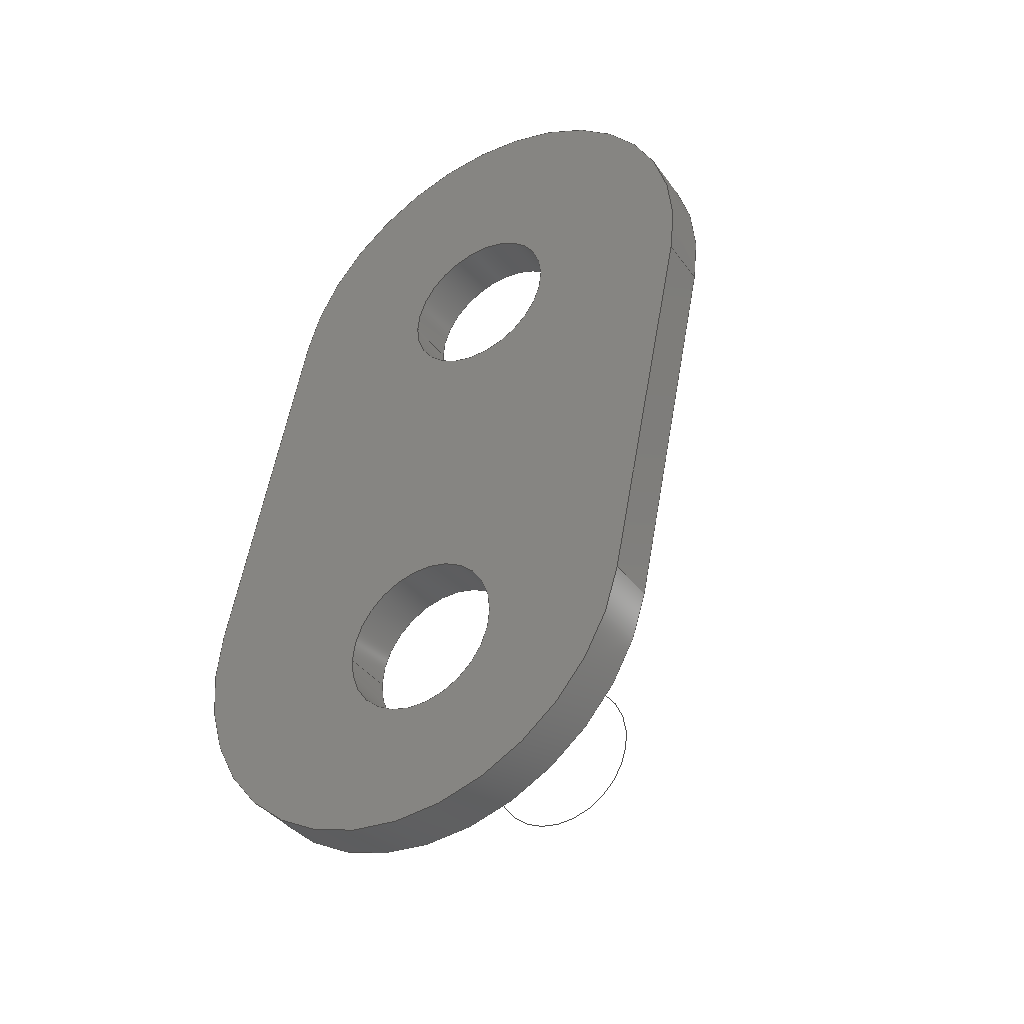
<metadata>
{"format":"step","ext":"stp","renderer":"f3d","projection":"perspective","resolution":1024,"background":"white","views":[{"elev":-39.0,"azim":122.4,"up":"+Z"}]}
</metadata>
<code>
ISO-10303-21;
DATA;
#1=PRODUCT('EN_04010','','',(#2)) ;
#2=PRODUCT_CONTEXT(' ',#3,'mechanical') ;
#3=APPLICATION_CONTEXT('managed model based 3d engineering') ;
#4=PRODUCT_DEFINITION('',' ',#372,#5) ;
#5=PRODUCT_DEFINITION_CONTEXT('part definition',#3,' ') ;
#6=PRODUCT_DEFINITION_SHAPE(' ',' ',#4) ;
#7=MECHANICAL_DESIGN_GEOMETRIC_PRESENTATION_REPRESENTATION(' ',(#101),#378) ;
#8=MECHANICAL_DESIGN_GEOMETRIC_PRESENTATION_REPRESENTATION(' ',(#102,#103,#104),#378) ;
#9=PRODUCT_CATEGORY('part','specification') ;
#10=SHAPE_REPRESENTATION(' ',(#175),#378) ;
#11=TRIMMED_CURVE('',#219,(#94),(#95),.T.,.CARTESIAN.) ;
#12=TRIMMED_CURVE('',#220,(#97),(#98),.T.,.CARTESIAN.) ;
#13=CARTESIAN_POINT(' ',(0,0,0)) ;
#14=CARTESIAN_POINT('Axis2P3D Location',(164.9,134.1,-153.1)) ;
#15=CARTESIAN_POINT('Axis2P3D Location',(164.9,134.1,-153.1)) ;
#16=CARTESIAN_POINT('Vertex',(164.9,124.7,-151.2)) ;
#17=CARTESIAN_POINT('Vertex',(164.9,143.5,-155.1)) ;
#18=CARTESIAN_POINT('Line Origine',(163.9,143.5,-155.1)) ;
#19=CARTESIAN_POINT('Vertex',(162.9,143.5,-155.1)) ;
#20=CARTESIAN_POINT('Axis2P3D Location',(162.9,134.1,-153.1)) ;
#21=CARTESIAN_POINT('Vertex',(162.9,124.7,-151.2)) ;
#22=CARTESIAN_POINT('Line Origine',(163.9,124.7,-151.2)) ;
#23=CARTESIAN_POINT('Axis2P3D Location',(164.9,143.5,-155.1)) ;
#24=CARTESIAN_POINT('Line Origine',(164.9,141.9,-162.6)) ;
#25=CARTESIAN_POINT('Vertex',(164.9,140.4,-170.1)) ;
#26=CARTESIAN_POINT('Line Origine',(163.9,140.4,-170.1)) ;
#27=CARTESIAN_POINT('Vertex',(162.9,140.4,-170.1)) ;
#28=CARTESIAN_POINT('Line Origine',(162.9,141.9,-162.6)) ;
#29=CARTESIAN_POINT('Axis2P3D Location',(162.9,131,-168.2)) ;
#30=CARTESIAN_POINT('Axis2P3D Location',(164.9,131,-168.2)) ;
#31=CARTESIAN_POINT('Vertex',(164.9,121.6,-166.2)) ;
#32=CARTESIAN_POINT('Line Origine',(163.9,121.6,-166.2)) ;
#33=CARTESIAN_POINT('Vertex',(162.9,121.6,-166.2)) ;
#34=CARTESIAN_POINT('Axis2P3D Location',(162.9,131,-168.2)) ;
#35=CARTESIAN_POINT('Axis2P3D Location',(164.9,117.6,-185.4)) ;
#36=CARTESIAN_POINT('Line Origine',(162.9,123.1,-158.7)) ;
#37=CARTESIAN_POINT('Line Origine',(164.9,123.1,-158.7)) ;
#38=CARTESIAN_POINT('Axis2P3D Location',(165,0.1035,-0.02189)) ;
#39=CARTESIAN_POINT('Axis2P3D Location',(164.9,131.6,-169.9)) ;
#40=CARTESIAN_POINT('Vertex',(164.9,128.4,-169.9)) ;
#41=CARTESIAN_POINT('Vertex',(164.9,134.8,-169.9)) ;
#42=CARTESIAN_POINT('Axis2P3D Location',(164.9,131.6,-169.9)) ;
#43=CARTESIAN_POINT('Axis2P3D Location',(164.9,134.1,-153.1)) ;
#44=CARTESIAN_POINT('Vertex',(164.9,130.9,-153.1)) ;
#45=CARTESIAN_POINT('Vertex',(164.9,137.3,-153.1)) ;
#46=CARTESIAN_POINT('Axis2P3D Location',(164.9,134.1,-153.1)) ;
#47=CARTESIAN_POINT('Axis2P3D Location',(162.9,131.6,-169.9)) ;
#48=CARTESIAN_POINT('Line Origine',(163.9,128.4,-169.9)) ;
#49=CARTESIAN_POINT('Vertex',(162.9,128.4,-169.9)) ;
#50=CARTESIAN_POINT('Axis2P3D Location',(162.9,131.6,-169.9)) ;
#51=CARTESIAN_POINT('Vertex',(162.9,134.8,-169.9)) ;
#52=CARTESIAN_POINT('Line Origine',(163.9,134.8,-169.9)) ;
#53=CARTESIAN_POINT('Axis2P3D Location',(162.9,131.6,-169.9)) ;
#54=CARTESIAN_POINT('Axis2P3D Location',(163,0.1022,-0.02162)) ;
#55=CARTESIAN_POINT('Control Point',(162.9,137.3,-153.1)) ;
#56=CARTESIAN_POINT('Control Point',(162.9,137.3,-153.6)) ;
#57=CARTESIAN_POINT('Control Point',(162.9,137.2,-154.1)) ;
#58=CARTESIAN_POINT('Control Point',(162.9,137,-154.6)) ;
#59=CARTESIAN_POINT('Control Point',(162.9,136.4,-155.4)) ;
#60=CARTESIAN_POINT('Control Point',(162.9,135.6,-156)) ;
#61=CARTESIAN_POINT('Control Point',(162.9,135.1,-156.2)) ;
#62=CARTESIAN_POINT('Control Point',(162.9,134.1,-156.4)) ;
#63=CARTESIAN_POINT('Control Point',(162.9,133.1,-156.2)) ;
#64=CARTESIAN_POINT('Control Point',(162.9,132.6,-156)) ;
#65=CARTESIAN_POINT('Control Point',(162.9,131.8,-155.4)) ;
#66=CARTESIAN_POINT('Control Point',(162.9,131.2,-154.6)) ;
#67=CARTESIAN_POINT('Control Point',(162.9,131,-154.1)) ;
#68=CARTESIAN_POINT('Control Point',(162.9,130.9,-153.6)) ;
#69=CARTESIAN_POINT('Control Point',(162.9,130.9,-153.1)) ;
#70=CARTESIAN_POINT('Vertex',(162.9,137.3,-153.1)) ;
#71=CARTESIAN_POINT('Vertex',(162.9,130.9,-153.1)) ;
#72=CARTESIAN_POINT('Control Point',(162.9,130.9,-153.1)) ;
#73=CARTESIAN_POINT('Control Point',(162.9,130.9,-152.6)) ;
#74=CARTESIAN_POINT('Control Point',(162.9,131,-152.1)) ;
#75=CARTESIAN_POINT('Control Point',(162.9,131.2,-151.6)) ;
#76=CARTESIAN_POINT('Control Point',(162.9,131.8,-150.8)) ;
#77=CARTESIAN_POINT('Control Point',(162.9,132.6,-150.2)) ;
#78=CARTESIAN_POINT('Control Point',(162.9,133.1,-150)) ;
#79=CARTESIAN_POINT('Control Point',(162.9,134.1,-149.8)) ;
#80=CARTESIAN_POINT('Control Point',(162.9,135.1,-150)) ;
#81=CARTESIAN_POINT('Control Point',(162.9,135.6,-150.2)) ;
#82=CARTESIAN_POINT('Control Point',(162.9,136.4,-150.8)) ;
#83=CARTESIAN_POINT('Control Point',(162.9,137,-151.6)) ;
#84=CARTESIAN_POINT('Control Point',(162.9,137.2,-152.1)) ;
#85=CARTESIAN_POINT('Control Point',(162.9,137.3,-152.6)) ;
#86=CARTESIAN_POINT('Control Point',(162.9,137.3,-153.1)) ;
#87=CARTESIAN_POINT('Axis2P3D Location',(164.9,134.1,-153.1)) ;
#88=CARTESIAN_POINT('Line Origine',(163.9,137.3,-153.1)) ;
#89=CARTESIAN_POINT('Line Origine',(163.9,130.9,-153.1)) ;
#90=CARTESIAN_POINT('Axis2P3D Location',(164.9,134.1,-153.1)) ;
#91=CARTESIAN_POINT('Point0.5',(15.72,38.49,79.07)) ;
#92=CARTESIAN_POINT('Point0.6',(14.86,239.5,123)) ;
#93=CARTESIAN_POINT('Axis2P3D Location',(154.5,131.6,-169.9)) ;
#94=CARTESIAN_POINT('Limit',(154.5,134.8,-170.5)) ;
#95=CARTESIAN_POINT('Limit',(154.5,128.5,-169.3)) ;
#96=CARTESIAN_POINT('Axis2P3D Location',(154.5,131.6,-169.9)) ;
#97=CARTESIAN_POINT('Limit',(154.5,128.5,-169.3)) ;
#98=CARTESIAN_POINT('Limit',(154.5,134.8,-170.5)) ;
#99=PRODUCT_RELATED_PRODUCT_CATEGORY('part',$,(#1)) ;
#100=UNCERTAINTY_MEASURE_WITH_UNIT(LENGTH_MEASURE(0.005),#375,'distance_accuracy_value','CONFUSED CURVE UNCERTAINTY') ;
#101=STYLED_ITEM(' ',(#105),#325) ;
#102=STYLED_ITEM(' ',(#106),#91) ;
#103=STYLED_ITEM(' ',(#107),#92) ;
#104=STYLED_ITEM(' ',(#108),#234) ;
#105=PRESENTATION_STYLE_ASSIGNMENT((#114)) ;
#106=PRESENTATION_STYLE_ASSIGNMENT((#109)) ;
#107=PRESENTATION_STYLE_ASSIGNMENT((#110)) ;
#108=PRESENTATION_STYLE_ASSIGNMENT((#113)) ;
#109=POINT_STYLE(' ',#111,POSITIVE_LENGTH_MEASURE(1),#358) ;
#110=POINT_STYLE(' ',#112,POSITIVE_LENGTH_MEASURE(1),#358) ;
#111=PRE_DEFINED_MARKER('X') ;
#112=PRE_DEFINED_MARKER('X') ;
#113=CURVE_STYLE(' ',#359,POSITIVE_LENGTH_MEASURE(0.13),#358) ;
#114=SURFACE_STYLE_USAGE(.BOTH.,#115) ;
#115=SURFACE_SIDE_STYLE(' ',(#116,#374)) ;
#116=SURFACE_STYLE_FILL_AREA(#117) ;
#117=FILL_AREA_STYLE(' ',(#118)) ;
#118=FILL_AREA_STYLE_COLOUR(' ',#357) ;
#119=VECTOR('Line Direction',#134,1) ;
#120=VECTOR('Line Direction',#136,1) ;
#121=VECTOR('Line Direction',#139,1) ;
#122=VECTOR('Line Direction',#140,1) ;
#123=VECTOR('Line Direction',#141,1) ;
#124=VECTOR('Line Direction',#145,1) ;
#125=VECTOR('Line Direction',#149,1) ;
#126=VECTOR('Line Direction',#150,1) ;
#127=VECTOR('Line Direction',#159,1) ;
#128=VECTOR('Line Direction',#161,1) ;
#129=VECTOR('Line Direction',#167,1) ;
#130=VECTOR('Line Direction',#168,1) ;
#131=DIRECTION('Axis2P3D Direction',(-1,-0.0006272,0.0001326)) ;
#132=DIRECTION('Axis2P3D XDirection',(0.000641,-0.979,0.2039)) ;
#133=DIRECTION('Axis2P3D Direction',(-1,-0.0006272,0.0001326)) ;
#134=DIRECTION('Vector Direction',(-1,-0.0006272,0.0001326)) ;
#135=DIRECTION('Axis2P3D Direction',(-1,-0.0006272,0.0001326)) ;
#136=DIRECTION('Vector Direction',(-1,-0.0006272,0.0001326)) ;
#137=DIRECTION('Axis2P3D Direction',(-0.000641,0.979,-0.2039)) ;
#138=DIRECTION('Axis2P3D XDirection',(-1.945e-06,-0.2039,-0.979)) ;
#139=DIRECTION('Vector Direction',(-1.945e-06,-0.2039,-0.979)) ;
#140=DIRECTION('Vector Direction',(-1,-0.0006272,0.0001326)) ;
#141=DIRECTION('Vector Direction',(-1.945e-06,-0.2039,-0.979)) ;
#142=DIRECTION('Axis2P3D Direction',(-1,-0.0006272,0.0001326)) ;
#143=DIRECTION('Axis2P3D XDirection',(1.945e-06,0.2039,0.979)) ;
#144=DIRECTION('Axis2P3D Direction',(-1,-0.0006272,0.0001326)) ;
#145=DIRECTION('Vector Direction',(-1,-0.0006272,0.0001326)) ;
#146=DIRECTION('Axis2P3D Direction',(-1,-0.0006272,0.0001326)) ;
#147=DIRECTION('Axis2P3D Direction',(0.000641,-0.979,0.2039)) ;
#148=DIRECTION('Axis2P3D XDirection',(1.945e-06,0.2039,0.979)) ;
#149=DIRECTION('Vector Direction',(1.945e-06,0.2039,0.979)) ;
#150=DIRECTION('Vector Direction',(1.945e-06,0.2039,0.979)) ;
#151=DIRECTION('Axis2P3D Direction',(-1,-0.0006272,0.0001326)) ;
#152=DIRECTION('Axis2P3D XDirection',(0.0006272,-1,-1.388e-17)) ;
#153=DIRECTION('Axis2P3D Direction',(-1,-0.0006272,0.0001326)) ;
#154=DIRECTION('Axis2P3D Direction',(-1,-0.0006272,0.0001326)) ;
#155=DIRECTION('Axis2P3D Direction',(-1,-0.0006272,0.0001326)) ;
#156=DIRECTION('Axis2P3D Direction',(-1,-0.0006272,0.0001326)) ;
#157=DIRECTION('Axis2P3D Direction',(-1,-0.0006272,0.0001326)) ;
#158=DIRECTION('Axis2P3D XDirection',(0.0006272,-1,-8.252e-15)) ;
#159=DIRECTION('Vector Direction',(-1,-0.0006272,0.0001326)) ;
#160=DIRECTION('Axis2P3D Direction',(-1,-0.0006272,0.0001326)) ;
#161=DIRECTION('Vector Direction',(-1,-0.0006272,0.0001326)) ;
#162=DIRECTION('Axis2P3D Direction',(-1,-0.0006272,0.0001326)) ;
#163=DIRECTION('Axis2P3D Direction',(-1,-0.0006272,0.0001326)) ;
#164=DIRECTION('Axis2P3D XDirection',(0.0006272,-1,-1.388e-17)) ;
#165=DIRECTION('Axis2P3D Direction',(-1,-0.0006272,0.0001326)) ;
#166=DIRECTION('Axis2P3D XDirection',(0.0006272,-1,-1.388e-17)) ;
#167=DIRECTION('Vector Direction',(-1,-0.0006272,0.0001326)) ;
#168=DIRECTION('Vector Direction',(-1,-0.0006272,0.0001326)) ;
#169=DIRECTION('Axis2P3D Direction',(-1,-0.0006272,0.0001326)) ;
#170=DIRECTION('Axis2P3D XDirection',(0.0006272,-1,-1.388e-17)) ;
#171=DIRECTION('Axis2P3D Direction',(1,0.0006272,-0.0001326)) ;
#172=DIRECTION('Axis2P3D Direction',(1,0.0006272,-0.0001326)) ;
#173=SHAPE_REPRESENTATION_RELATIONSHIP(' ',' ',#10,#343) ;
#174=SHAPE_REPRESENTATION_RELATIONSHIP(' ',' ',#10,#370) ;
#175=AXIS2_PLACEMENT_3D(' ',#13,$,$) ;
#176=AXIS2_PLACEMENT_3D('Cylinder Axis2P3D',#14,#131,#132) ;
#177=AXIS2_PLACEMENT_3D('Circle Axis2P3D',#15,#133,$) ;
#178=AXIS2_PLACEMENT_3D('Circle Axis2P3D',#20,#135,$) ;
#179=AXIS2_PLACEMENT_3D('Plane Axis2P3D',#23,#137,#138) ;
#180=AXIS2_PLACEMENT_3D('Cylinder Axis2P3D',#29,#142,#143) ;
#181=AXIS2_PLACEMENT_3D('Circle Axis2P3D',#30,#144,$) ;
#182=AXIS2_PLACEMENT_3D('Circle Axis2P3D',#34,#146,$) ;
#183=AXIS2_PLACEMENT_3D('Plane Axis2P3D',#35,#147,#148) ;
#184=AXIS2_PLACEMENT_3D('Plane Axis2P3D',#38,#151,#152) ;
#185=AXIS2_PLACEMENT_3D('Circle Axis2P3D',#39,#153,$) ;
#186=AXIS2_PLACEMENT_3D('Circle Axis2P3D',#42,#154,$) ;
#187=AXIS2_PLACEMENT_3D('Circle Axis2P3D',#43,#155,$) ;
#188=AXIS2_PLACEMENT_3D('Circle Axis2P3D',#46,#156,$) ;
#189=AXIS2_PLACEMENT_3D('Cylinder Axis2P3D',#47,#157,#158) ;
#190=AXIS2_PLACEMENT_3D('Circle Axis2P3D',#50,#160,$) ;
#191=AXIS2_PLACEMENT_3D('Circle Axis2P3D',#53,#162,$) ;
#192=AXIS2_PLACEMENT_3D('Plane Axis2P3D',#54,#163,#164) ;
#193=AXIS2_PLACEMENT_3D('Cylinder Axis2P3D',#87,#165,#166) ;
#194=AXIS2_PLACEMENT_3D('Cylinder Axis2P3D',#90,#169,#170) ;
#195=AXIS2_PLACEMENT_3D('Circle Axis2P3D',#93,#171,$) ;
#196=AXIS2_PLACEMENT_3D('Circle Axis2P3D',#96,#172,$) ;
#197=LINE('Line',#18,#119) ;
#198=LINE('Line',#22,#120) ;
#199=LINE('Line',#24,#121) ;
#200=LINE('Line',#26,#122) ;
#201=LINE('Line',#28,#123) ;
#202=LINE('Line',#32,#124) ;
#203=LINE('Line',#36,#125) ;
#204=LINE('Line',#37,#126) ;
#205=LINE('Line',#48,#127) ;
#206=LINE('Line',#52,#128) ;
#207=LINE('Line',#88,#129) ;
#208=LINE('Line',#89,#130) ;
#209=CIRCLE('generated circle',#177,9.6) ;
#210=CIRCLE('generated circle',#178,9.6) ;
#211=CIRCLE('generated circle',#181,9.6) ;
#212=CIRCLE('generated circle',#182,9.6) ;
#213=CIRCLE('generated circle',#185,3.2) ;
#214=CIRCLE('generated circle',#186,3.2) ;
#215=CIRCLE('generated circle',#187,3.2) ;
#216=CIRCLE('generated circle',#188,3.2) ;
#217=CIRCLE('generated circle',#190,3.2) ;
#218=CIRCLE('generated circle',#191,3.2) ;
#219=CIRCLE('generated circle',#195,3.2) ;
#220=CIRCLE('generated circle',#196,3.2) ;
#221=PLANE('',#179) ;
#222=PLANE('',#183) ;
#223=PLANE('',#184) ;
#224=PLANE('',#192) ;
#225=CYLINDRICAL_SURFACE('generated cylinder',#176,9.6) ;
#226=CYLINDRICAL_SURFACE('generated cylinder',#180,9.6) ;
#227=CYLINDRICAL_SURFACE('generated cylinder',#189,3.2) ;
#228=CYLINDRICAL_SURFACE('generated cylinder',#193,3.2) ;
#229=CYLINDRICAL_SURFACE('generated cylinder',#194,3.2) ;
#230=FACE_BOUND('',#316,.T.) ;
#231=FACE_BOUND('',#317,.T.) ;
#232=FACE_BOUND('',#321,.T.) ;
#233=FACE_BOUND('',#322,.T.) ;
#234=COMPOSITE_CURVE('Courbe0.6',(#235,#236),.U.) ;
#235=COMPOSITE_CURVE_SEGMENT(.CONTINUOUS.,.T.,#11) ;
#236=COMPOSITE_CURVE_SEGMENT(.DISCONTINUOUS.,.T.,#12) ;
#237=EDGE_CURVE('',#326,#327,#209,.T.) ;
#238=EDGE_CURVE('',#327,#328,#197,.T.) ;
#239=EDGE_CURVE('',#329,#328,#210,.T.) ;
#240=EDGE_CURVE('',#326,#329,#198,.T.) ;
#241=EDGE_CURVE('',#327,#330,#199,.T.) ;
#242=EDGE_CURVE('',#330,#331,#200,.T.) ;
#243=EDGE_CURVE('',#328,#331,#201,.T.) ;
#244=EDGE_CURVE('',#330,#332,#211,.T.) ;
#245=EDGE_CURVE('',#332,#333,#202,.T.) ;
#246=EDGE_CURVE('',#331,#333,#212,.T.) ;
#247=EDGE_CURVE('',#333,#329,#203,.T.) ;
#248=EDGE_CURVE('',#332,#326,#204,.T.) ;
#249=EDGE_CURVE('',#334,#335,#213,.T.) ;
#250=EDGE_CURVE('',#335,#334,#214,.T.) ;
#251=EDGE_CURVE('',#336,#337,#215,.T.) ;
#252=EDGE_CURVE('',#337,#336,#216,.T.) ;
#253=EDGE_CURVE('',#334,#338,#205,.T.) ;
#254=EDGE_CURVE('',#338,#339,#217,.T.) ;
#255=EDGE_CURVE('',#335,#339,#206,.T.) ;
#256=EDGE_CURVE('',#339,#338,#218,.T.) ;
#257=EDGE_CURVE('',#340,#341,#355,.T.) ;
#258=EDGE_CURVE('',#341,#340,#356,.T.) ;
#259=EDGE_CURVE('',#340,#337,#207,.F.) ;
#260=EDGE_CURVE('',#336,#341,#208,.T.) ;
#261=CLOSED_SHELL('Closed Shell',(#344,#345,#346,#347,#348,#349,#350,#351,#352,#353)) ;
#262=ORIENTED_EDGE('',*,*,#237,.T.) ;
#263=ORIENTED_EDGE('',*,*,#238,.T.) ;
#264=ORIENTED_EDGE('',*,*,#239,.F.) ;
#265=ORIENTED_EDGE('',*,*,#240,.F.) ;
#266=ORIENTED_EDGE('',*,*,#241,.T.) ;
#267=ORIENTED_EDGE('',*,*,#242,.T.) ;
#268=ORIENTED_EDGE('',*,*,#243,.F.) ;
#269=ORIENTED_EDGE('',*,*,#238,.F.) ;
#270=ORIENTED_EDGE('',*,*,#244,.T.) ;
#271=ORIENTED_EDGE('',*,*,#245,.T.) ;
#272=ORIENTED_EDGE('',*,*,#246,.F.) ;
#273=ORIENTED_EDGE('',*,*,#242,.F.) ;
#274=ORIENTED_EDGE('',*,*,#240,.T.) ;
#275=ORIENTED_EDGE('',*,*,#247,.F.) ;
#276=ORIENTED_EDGE('',*,*,#245,.F.) ;
#277=ORIENTED_EDGE('',*,*,#248,.T.) ;
#278=ORIENTED_EDGE('',*,*,#237,.F.) ;
#279=ORIENTED_EDGE('',*,*,#248,.F.) ;
#280=ORIENTED_EDGE('',*,*,#244,.F.) ;
#281=ORIENTED_EDGE('',*,*,#241,.F.) ;
#282=ORIENTED_EDGE('',*,*,#249,.T.) ;
#283=ORIENTED_EDGE('',*,*,#250,.T.) ;
#284=ORIENTED_EDGE('',*,*,#251,.T.) ;
#285=ORIENTED_EDGE('',*,*,#252,.T.) ;
#286=ORIENTED_EDGE('',*,*,#249,.F.) ;
#287=ORIENTED_EDGE('',*,*,#253,.T.) ;
#288=ORIENTED_EDGE('',*,*,#254,.T.) ;
#289=ORIENTED_EDGE('',*,*,#255,.F.) ;
#290=ORIENTED_EDGE('',*,*,#255,.T.) ;
#291=ORIENTED_EDGE('',*,*,#256,.T.) ;
#292=ORIENTED_EDGE('',*,*,#253,.F.) ;
#293=ORIENTED_EDGE('',*,*,#250,.F.) ;
#294=ORIENTED_EDGE('',*,*,#243,.T.) ;
#295=ORIENTED_EDGE('',*,*,#246,.T.) ;
#296=ORIENTED_EDGE('',*,*,#247,.T.) ;
#297=ORIENTED_EDGE('',*,*,#239,.T.) ;
#298=ORIENTED_EDGE('',*,*,#256,.F.) ;
#299=ORIENTED_EDGE('',*,*,#254,.F.) ;
#300=ORIENTED_EDGE('',*,*,#257,.F.) ;
#301=ORIENTED_EDGE('',*,*,#258,.F.) ;
#302=ORIENTED_EDGE('',*,*,#252,.F.) ;
#303=ORIENTED_EDGE('',*,*,#259,.F.) ;
#304=ORIENTED_EDGE('',*,*,#257,.T.) ;
#305=ORIENTED_EDGE('',*,*,#260,.F.) ;
#306=ORIENTED_EDGE('',*,*,#251,.F.) ;
#307=ORIENTED_EDGE('',*,*,#260,.T.) ;
#308=ORIENTED_EDGE('',*,*,#258,.T.) ;
#309=ORIENTED_EDGE('',*,*,#259,.T.) ;
#310=GEOMETRIC_SET('NONE',(#91,#92,#234)) ;
#311=EDGE_LOOP('',(#262,#263,#264,#265)) ;
#312=EDGE_LOOP('',(#266,#267,#268,#269)) ;
#313=EDGE_LOOP('',(#270,#271,#272,#273)) ;
#314=EDGE_LOOP('',(#274,#275,#276,#277)) ;
#315=EDGE_LOOP('',(#278,#279,#280,#281)) ;
#316=EDGE_LOOP('',(#282,#283)) ;
#317=EDGE_LOOP('',(#284,#285)) ;
#318=EDGE_LOOP('',(#286,#287,#288,#289)) ;
#319=EDGE_LOOP('',(#290,#291,#292,#293)) ;
#320=EDGE_LOOP('',(#294,#295,#296,#297)) ;
#321=EDGE_LOOP('',(#298,#299)) ;
#322=EDGE_LOOP('',(#300,#301)) ;
#323=EDGE_LOOP('',(#302,#303,#304,#305)) ;
#324=EDGE_LOOP('',(#306,#307,#308,#309)) ;
#325=MANIFOLD_SOLID_BREP('Corps principal',#261) ;
#326=VERTEX_POINT('',#16) ;
#327=VERTEX_POINT('',#17) ;
#328=VERTEX_POINT('',#19) ;
#329=VERTEX_POINT('',#21) ;
#330=VERTEX_POINT('',#25) ;
#331=VERTEX_POINT('',#27) ;
#332=VERTEX_POINT('',#31) ;
#333=VERTEX_POINT('',#33) ;
#334=VERTEX_POINT('',#40) ;
#335=VERTEX_POINT('',#41) ;
#336=VERTEX_POINT('',#44) ;
#337=VERTEX_POINT('',#45) ;
#338=VERTEX_POINT('',#49) ;
#339=VERTEX_POINT('',#51) ;
#340=VERTEX_POINT('',#70) ;
#341=VERTEX_POINT('',#71) ;
#342=SURFACE_STYLE_TRANSPARENT(0.4941) ;
#343=ADVANCED_BREP_SHAPE_REPRESENTATION('NONE',(#325),#378) ;
#344=ADVANCED_FACE('Corps principal',(#360),#225,.T.) ;
#345=ADVANCED_FACE('Corps principal',(#361),#221,.T.) ;
#346=ADVANCED_FACE('Corps principal',(#362),#226,.T.) ;
#347=ADVANCED_FACE('Corps principal',(#363),#222,.T.) ;
#348=ADVANCED_FACE('Corps principal',(#364,#230,#231),#223,.F.) ;
#349=ADVANCED_FACE('Corps principal',(#365),#227,.F.) ;
#350=ADVANCED_FACE('Corps principal',(#366),#227,.F.) ;
#351=ADVANCED_FACE('Corps principal',(#367,#232,#233),#224,.T.) ;
#352=ADVANCED_FACE('Corps principal',(#368),#228,.F.) ;
#353=ADVANCED_FACE('Corps principal',(#369),#229,.F.) ;
#354=APPLICATION_PROTOCOL_DEFINITION('international standard','ap242_managed_model_based_3d_engineering',2014,#3) ;
#355=B_SPLINE_CURVE_WITH_KNOTS('',5,(#55,#56,#57,#58,#59,#60,#61,#62,#63,#64,#65,#66,#67,#68,#69),.UNSPECIFIED.,.F.,.U.,(6,3,3,3,6),(10.05,12.57,15.08,17.59,20.11),.UNSPECIFIED.) ;
#356=B_SPLINE_CURVE_WITH_KNOTS('',5,(#72,#73,#74,#75,#76,#77,#78,#79,#80,#81,#82,#83,#84,#85,#86),.UNSPECIFIED.,.F.,.U.,(6,3,3,3,6),(0,2.513,5.027,7.54,10.05),.UNSPECIFIED.) ;
#357=COLOUR_RGB('Colour',0.8235,0.8235,1) ;
#358=DRAUGHTING_PRE_DEFINED_COLOUR('white') ;
#359=DRAUGHTING_PRE_DEFINED_CURVE_FONT('continuous') ;
#360=FACE_OUTER_BOUND('',#311,.T.) ;
#361=FACE_OUTER_BOUND('',#312,.T.) ;
#362=FACE_OUTER_BOUND('',#313,.T.) ;
#363=FACE_OUTER_BOUND('',#314,.T.) ;
#364=FACE_OUTER_BOUND('',#315,.T.) ;
#365=FACE_OUTER_BOUND('',#318,.T.) ;
#366=FACE_OUTER_BOUND('',#319,.T.) ;
#367=FACE_OUTER_BOUND('',#320,.T.) ;
#368=FACE_OUTER_BOUND('',#323,.T.) ;
#369=FACE_OUTER_BOUND('',#324,.T.) ;
#370=GEOMETRICALLY_BOUNDED_SURFACE_SHAPE_REPRESENTATION('NONE',(#310),#378) ;
#371=PRODUCT_CATEGORY_RELATIONSHIP(' ',' ',#9,#99) ;
#372=PRODUCT_DEFINITION_FORMATION_WITH_SPECIFIED_SOURCE('',' ',#1,.NOT_KNOWN.) ;
#373=SHAPE_DEFINITION_REPRESENTATION(#6,#10) ;
#374=SURFACE_STYLE_RENDERING_WITH_PROPERTIES(.NORMAL_SHADING.,#357,(#342)) ;
#375=(LENGTH_UNIT()NAMED_UNIT(*)SI_UNIT(.MILLI.,.METRE.)) ;
#376=(NAMED_UNIT(*)PLANE_ANGLE_UNIT()SI_UNIT($,.RADIAN.)) ;
#377=(NAMED_UNIT(*)SI_UNIT($,.STERADIAN.)SOLID_ANGLE_UNIT()) ;
#378=(GEOMETRIC_REPRESENTATION_CONTEXT(3)GLOBAL_UNCERTAINTY_ASSIGNED_CONTEXT((#100))GLOBAL_UNIT_ASSIGNED_CONTEXT((#375,#376,#377))REPRESENTATION_CONTEXT(' ',' ')) ;
ENDSEC;
END-ISO-10303-21;

</code>
